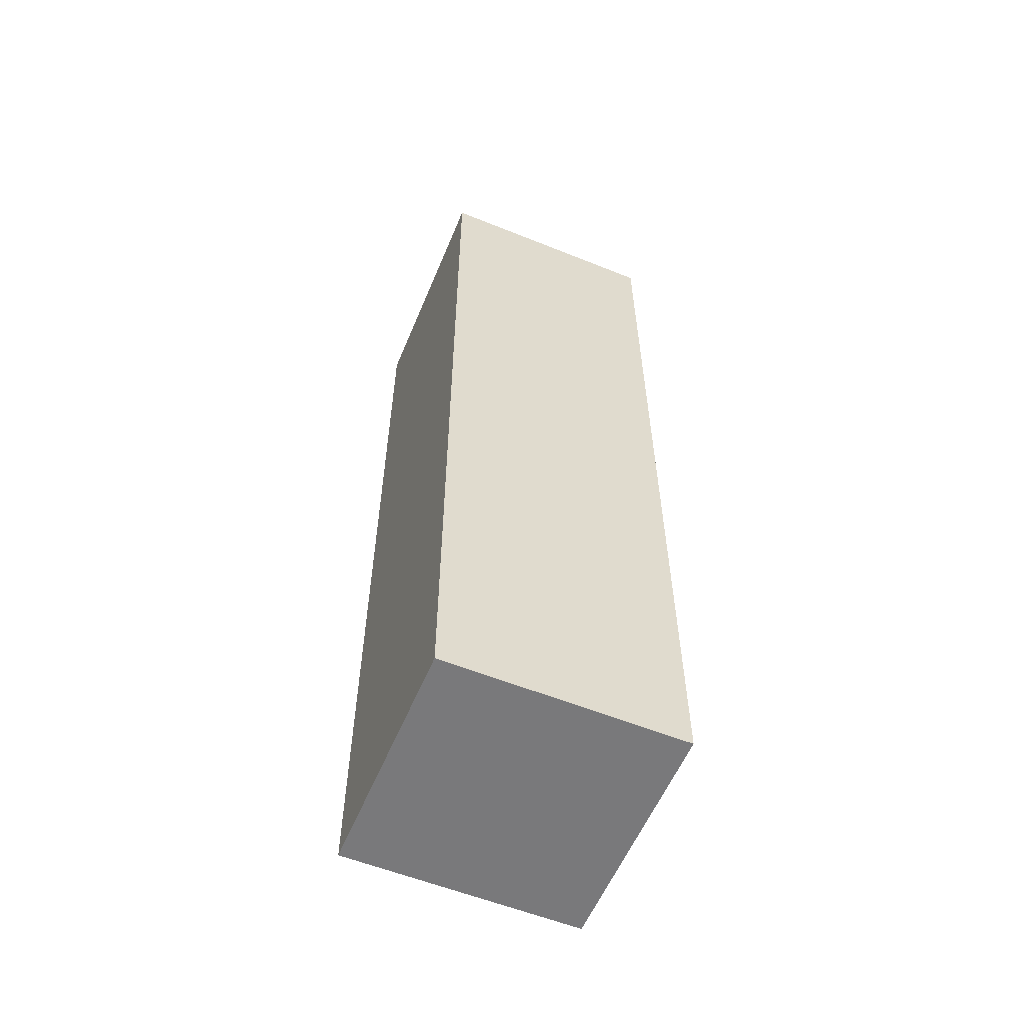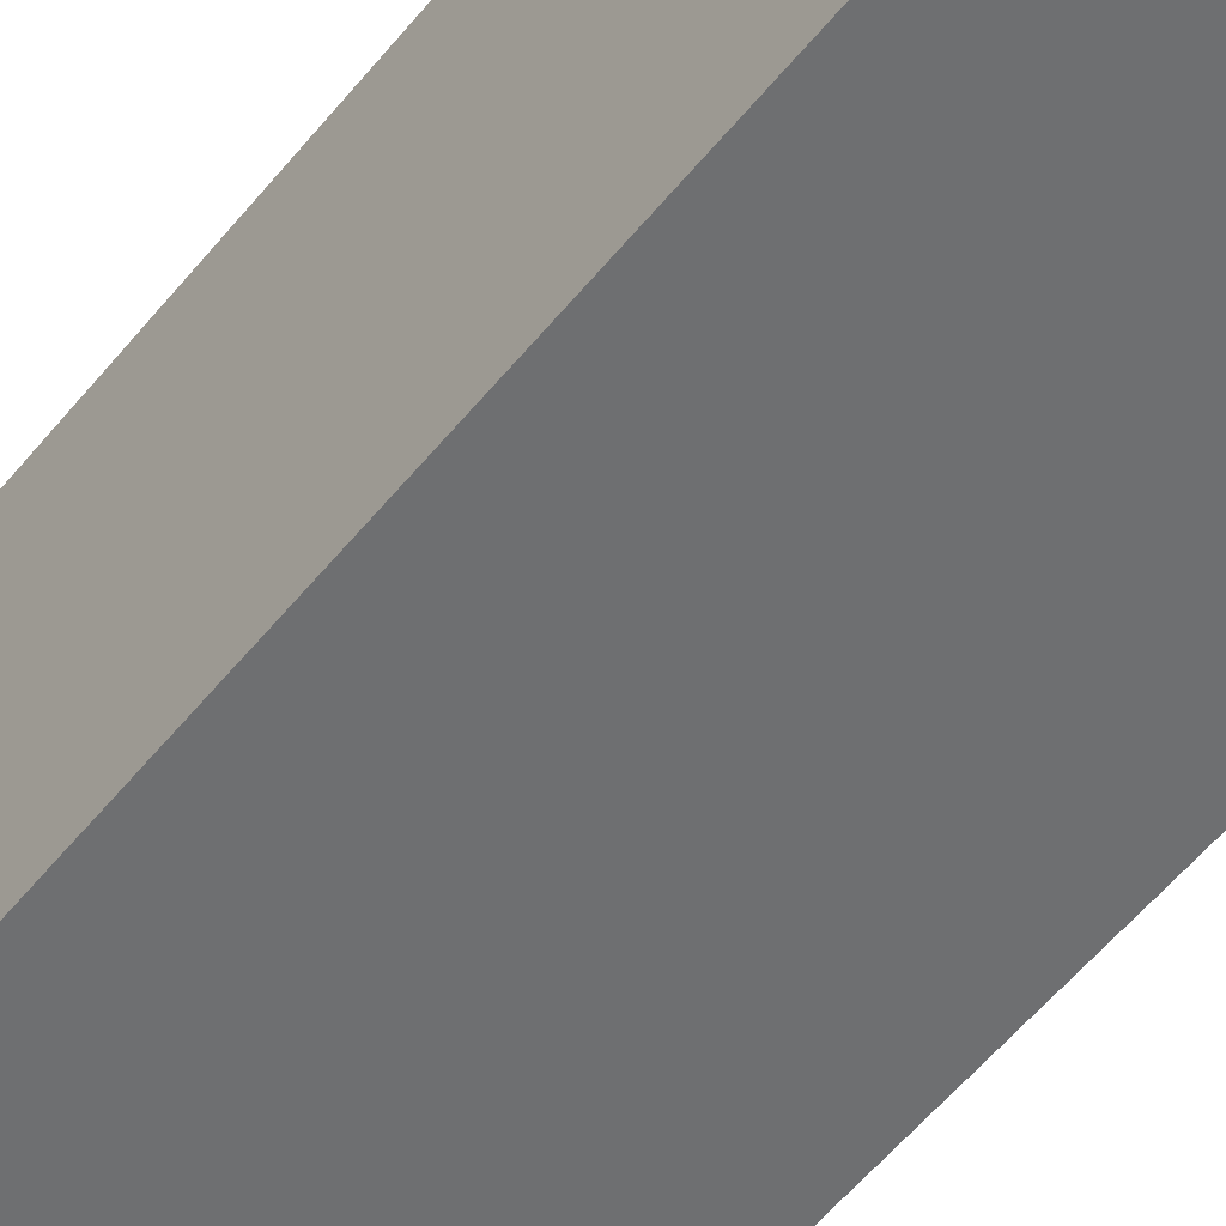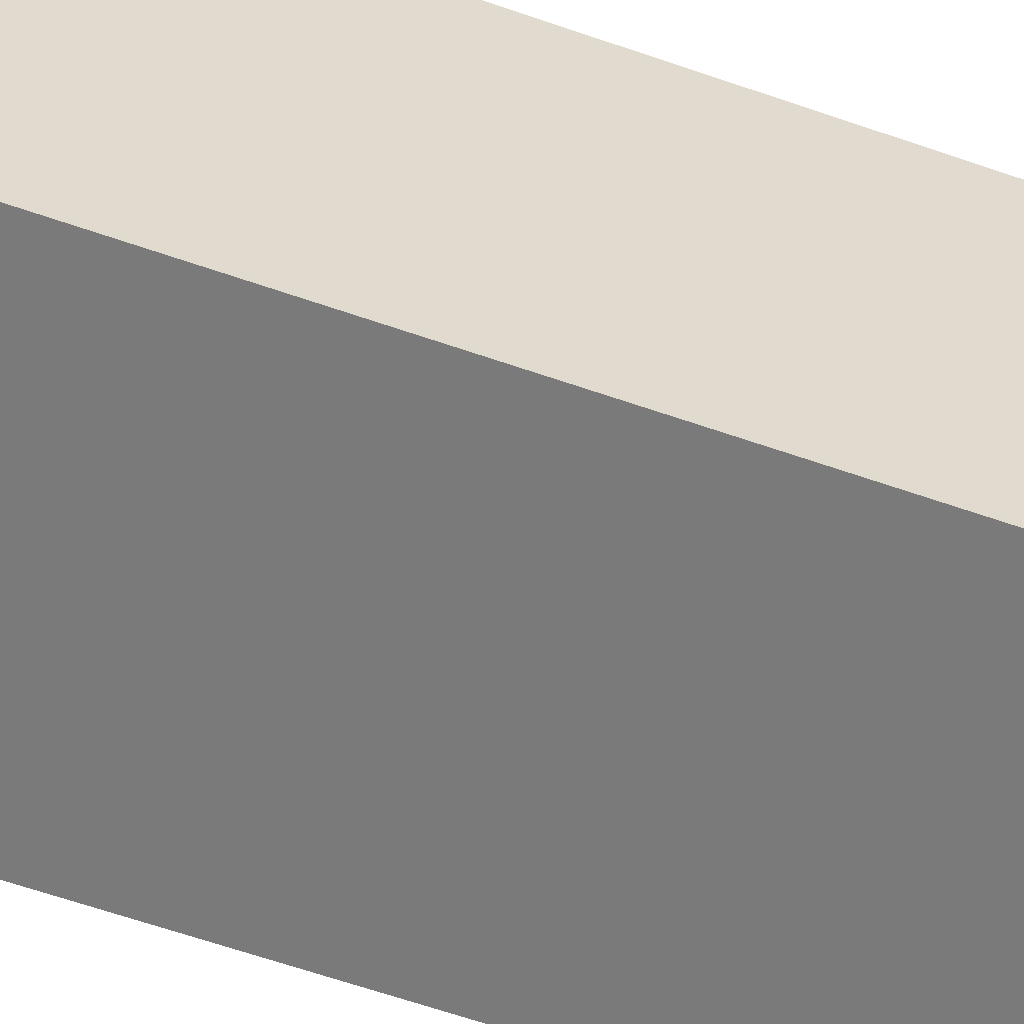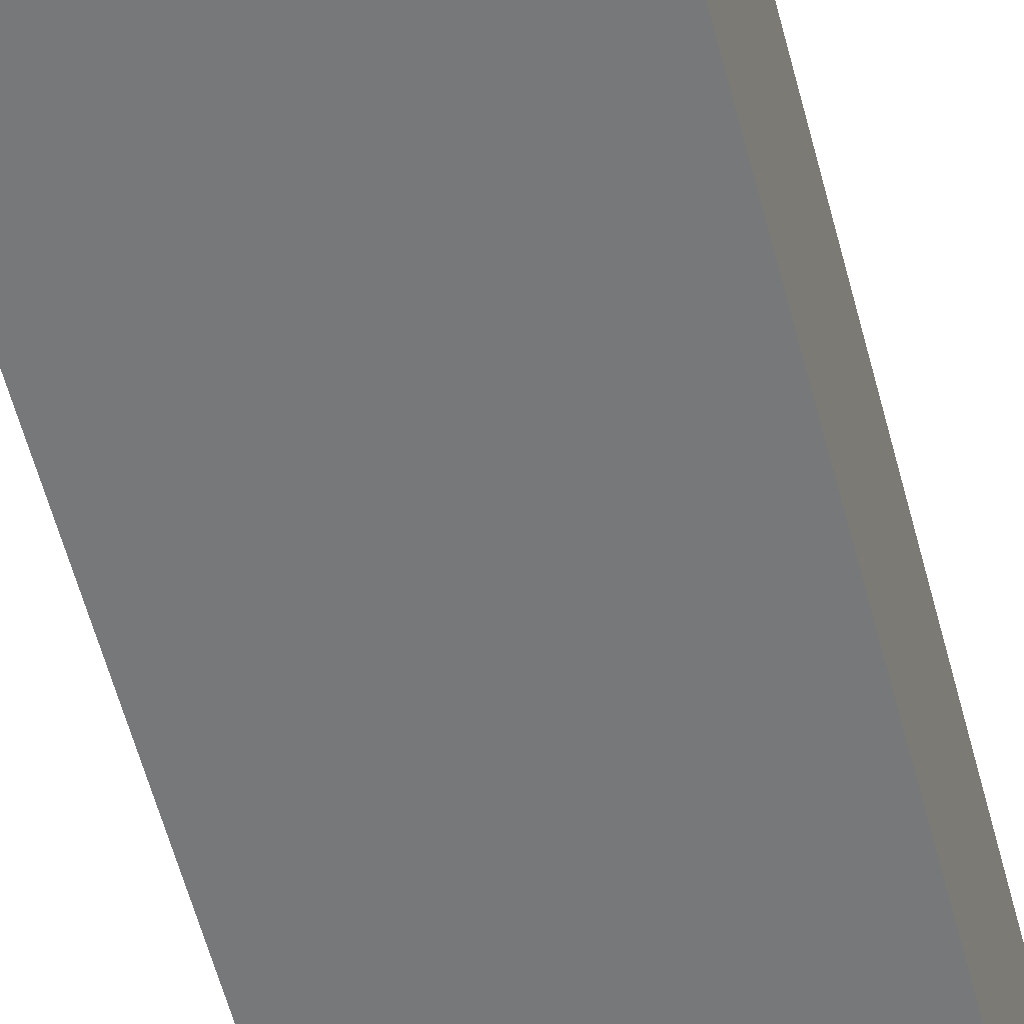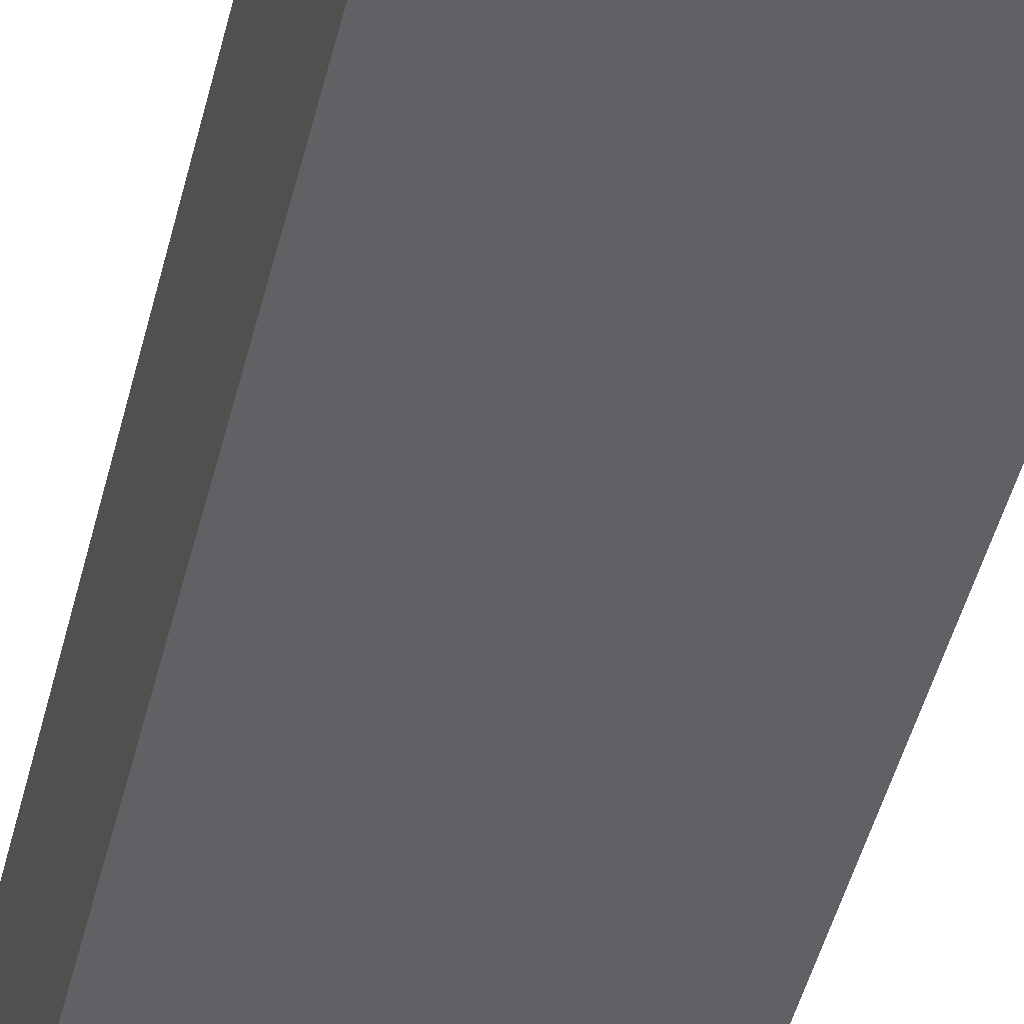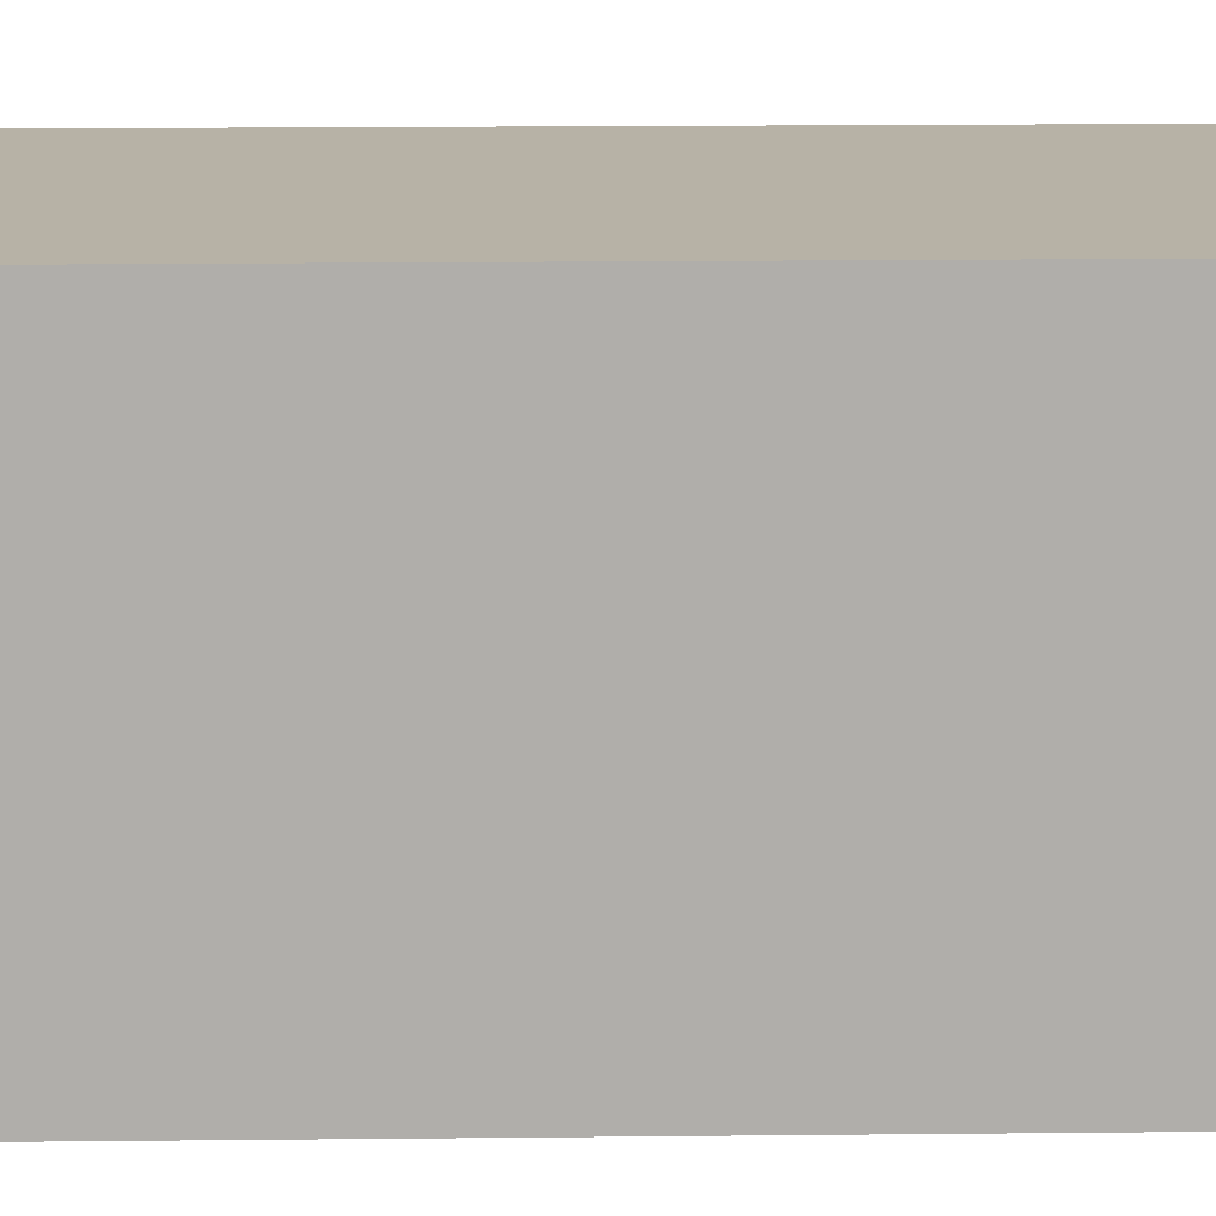
<metadata>
{"format":"obj","ext":"obj","renderer":"f3d","projection":"perspective","resolution":1024,"background":"white","views":[{"elev":-57.9,"azim":157.4,"up":"+Y"},{"elev":-54.6,"azim":-37.9,"up":"+Z"},{"elev":-58.1,"azim":-110.3,"up":"+Z"},{"elev":-57.3,"azim":14.5,"up":"+Z"},{"elev":-45.5,"azim":166.6,"up":"+Z"},{"elev":12.5,"azim":88.3,"up":"+Z"}]}
</metadata>
<code>
g Human_Arm:default1
v -0.3363 -2.393 0.2839
v 0.2637 -2.393 0.2839
v -0.3363 0.007089 0.2839
v 0.2637 0.007089 0.2839
v -0.3363 0.007089 -0.3161
v 0.2637 0.007089 -0.3161
v -0.3363 -2.393 -0.3161
v 0.2637 -2.393 -0.3161
g Human_Arm:polySurface7 Human_Arm:polySurface16 Human_Arm:polySurface1 group
f 1 2 4 3
f 3 4 6 5
f 5 6 8 7
f 7 8 2 1
f 2 8 6 4
f 7 1 3 5

</code>
